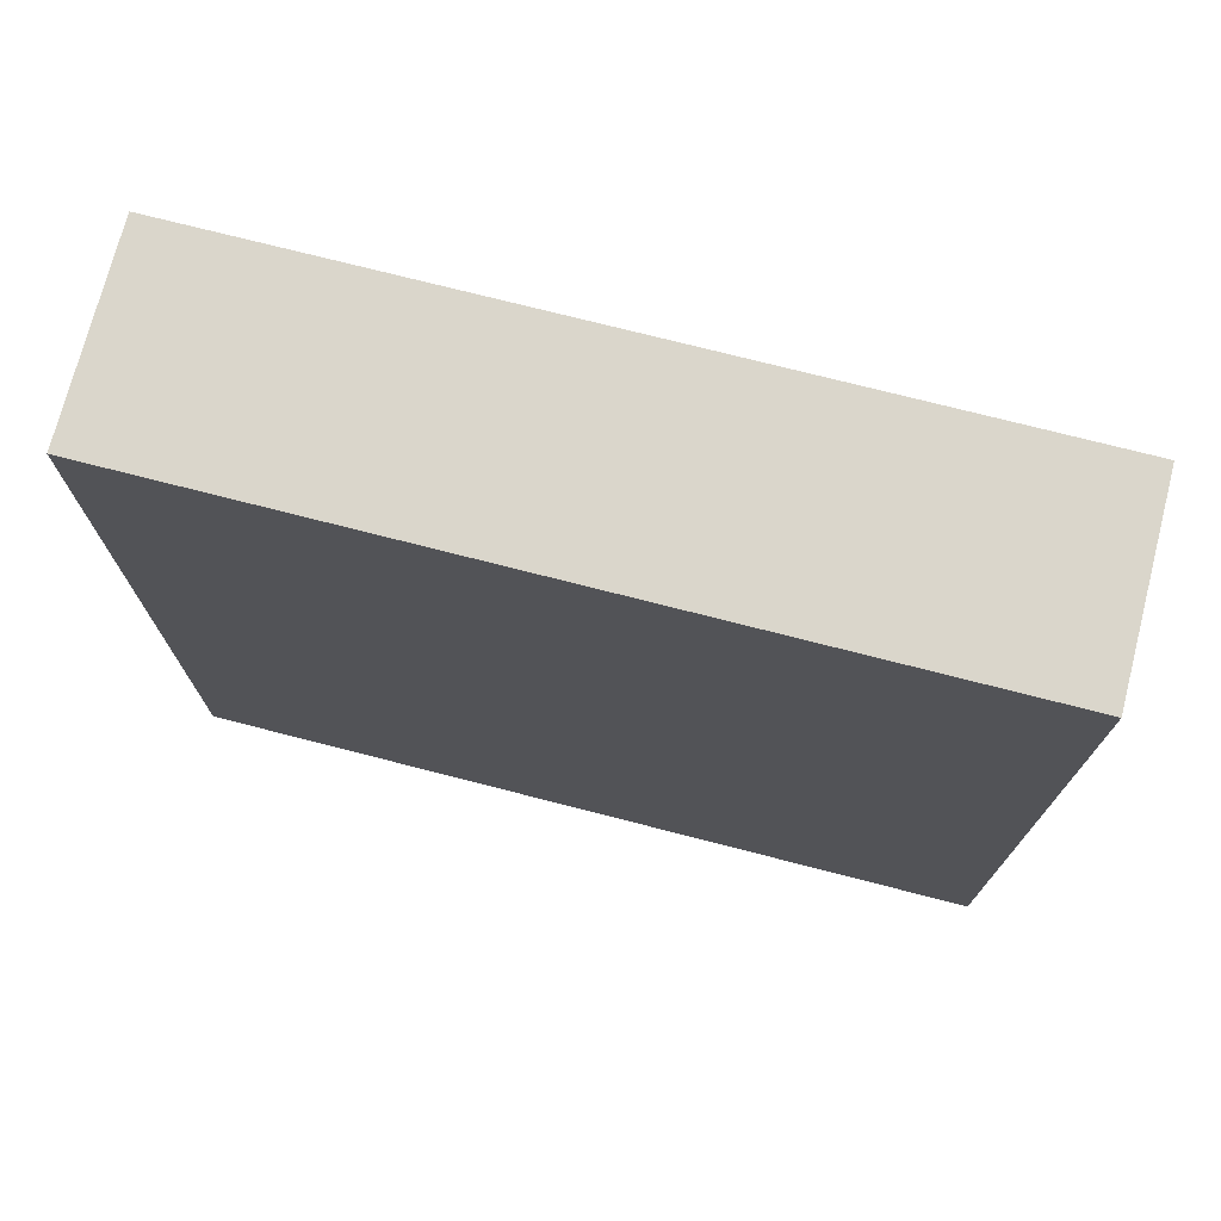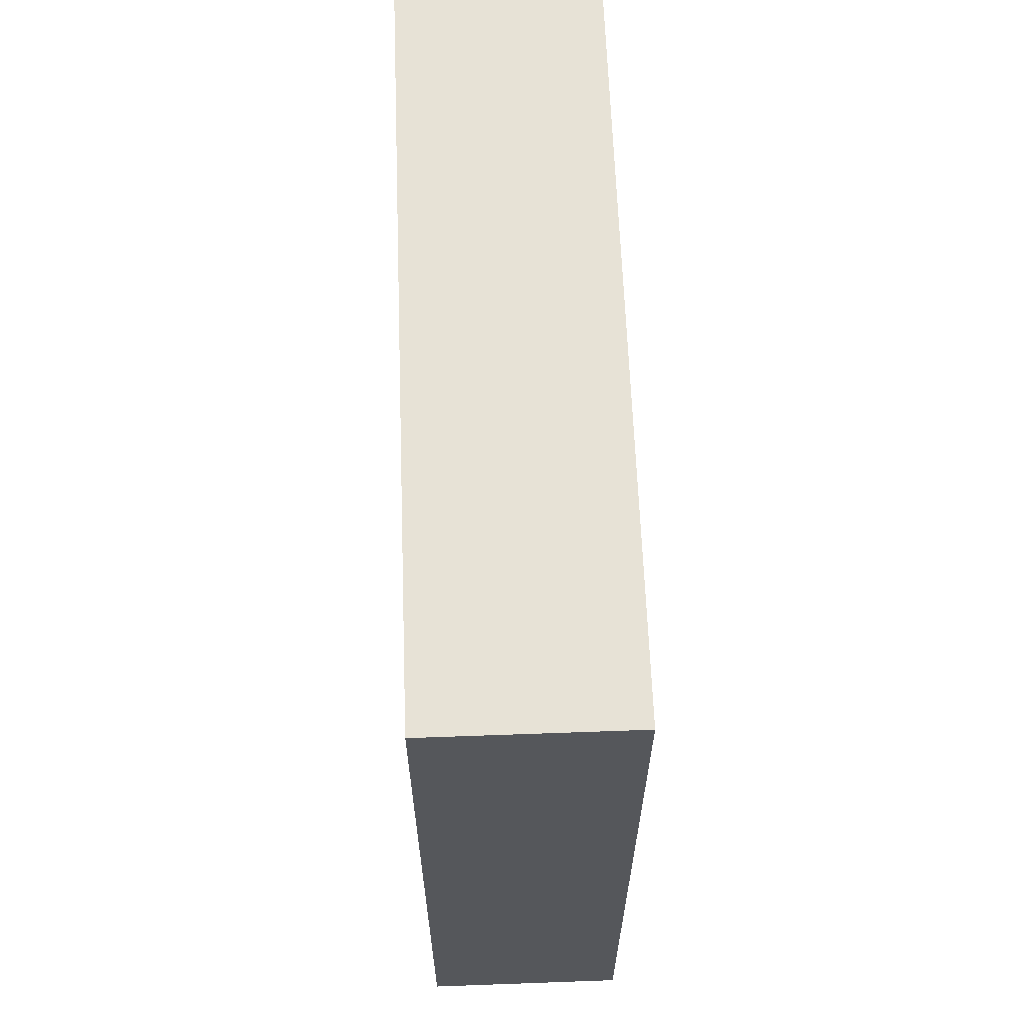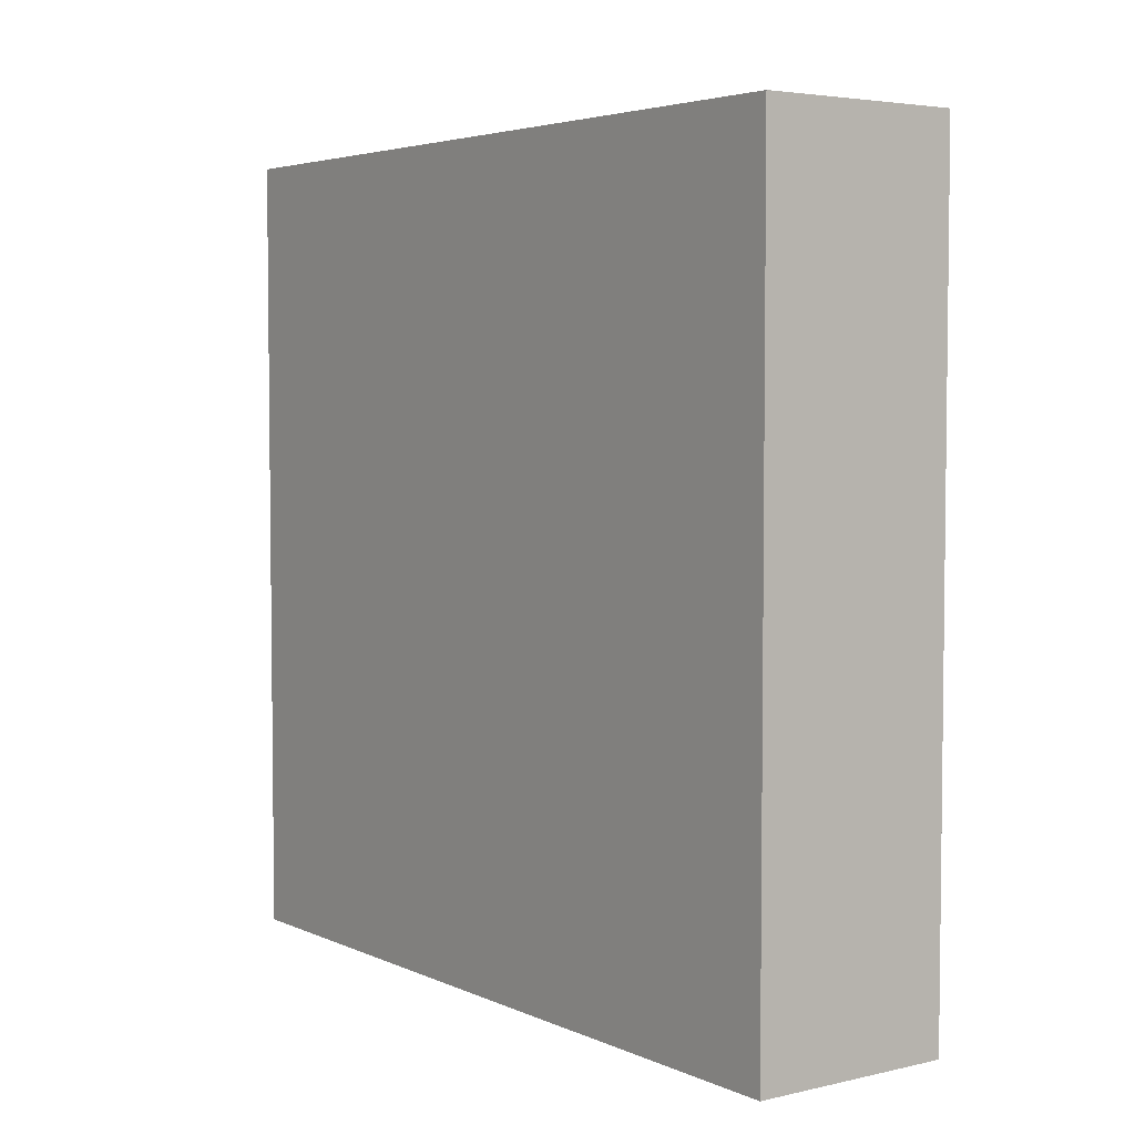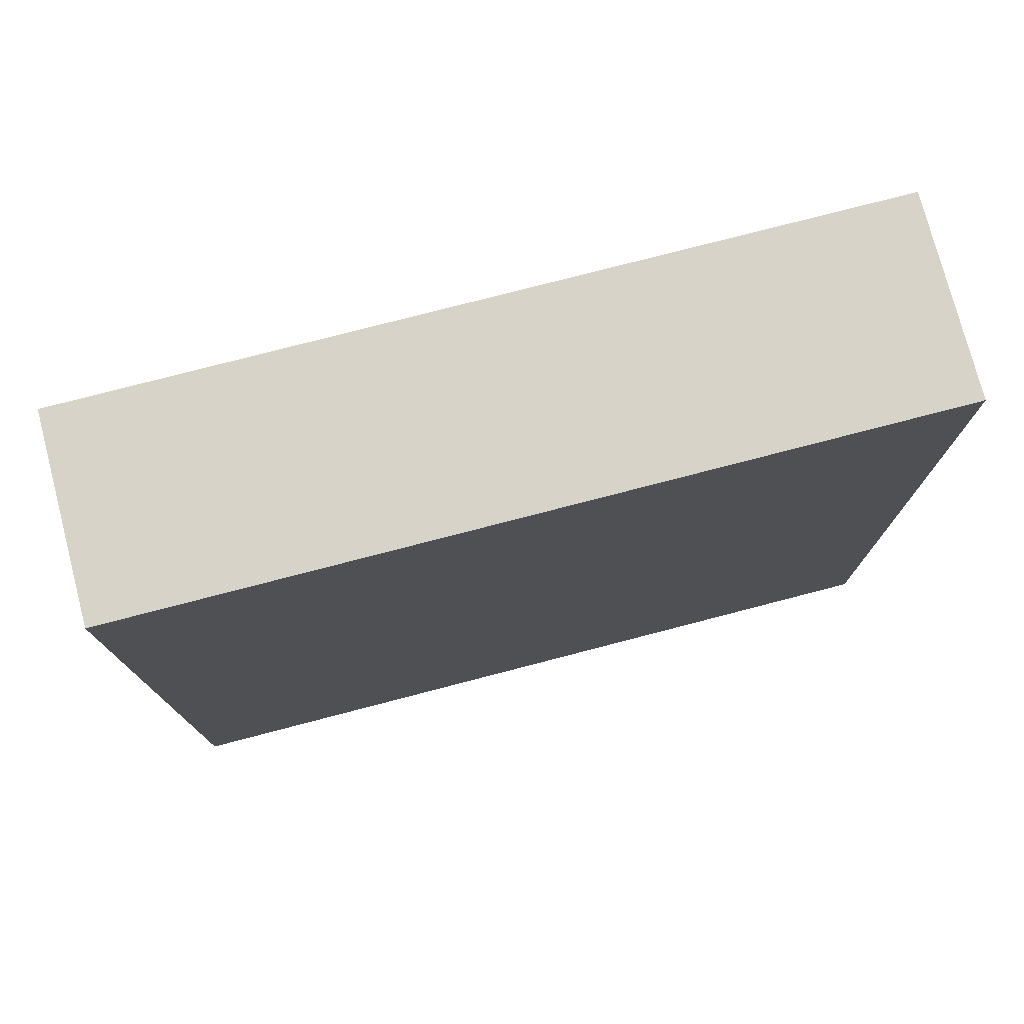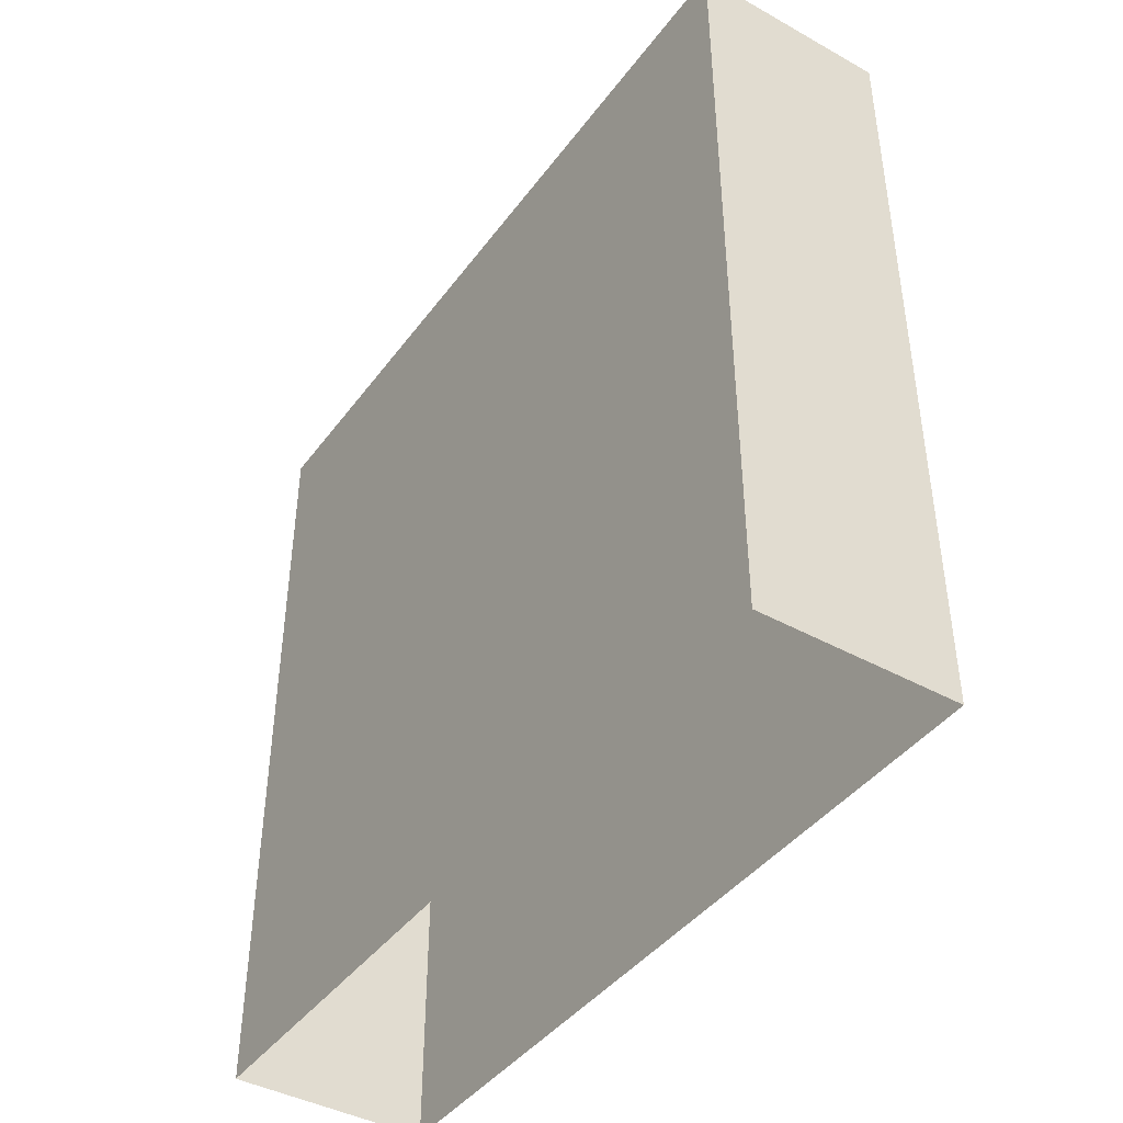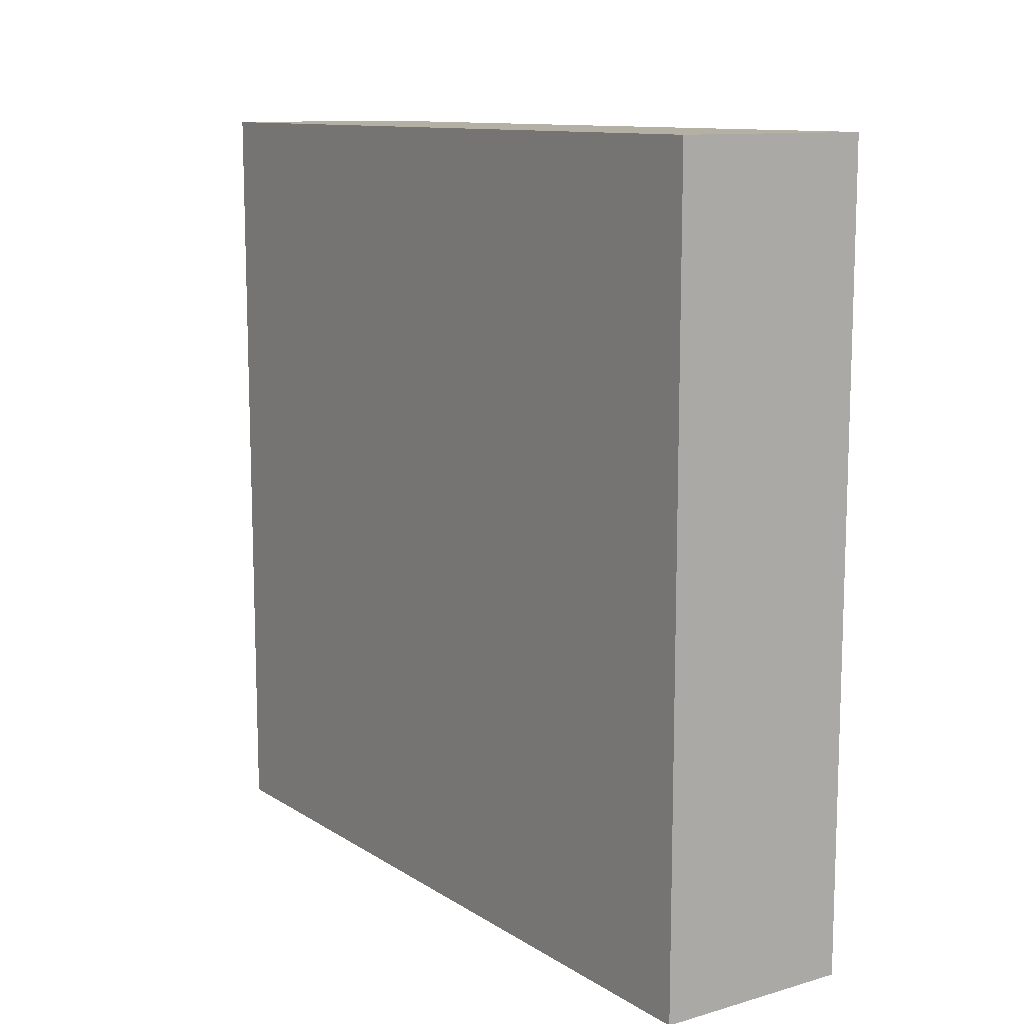
<metadata>
{"format":"obj","ext":"obj","renderer":"f3d","projection":"perspective","resolution":1024,"background":"white","views":[{"elev":73.7,"azim":-75.6,"up":"+Z"},{"elev":63.3,"azim":-2.1,"up":"+Y"},{"elev":4.3,"azim":144.0,"up":"+Z"},{"elev":76.5,"azim":-104.6,"up":"+Y"},{"elev":-42.3,"azim":-33.5,"up":"+Y"},{"elev":11.4,"azim":-34.4,"up":"+Y"}]}
</metadata>
<code>
o door_top_top
v -0.25 1 -0.5
v -0.25 0 -0.5
v -0.25 1 0.5
v -0.25 0 0.5
v -0.5 1 -0.5
v -0.5 0 -0.5
v -0.5 1 0.5
v -0.5 0 0.5
f 3 8 4
f 7 6 8
f 1 4 2
f 5 2 6
f 1 7 3
f 3 7 8
f 7 5 6
f 1 3 4
f 5 1 2
f 1 5 7

</code>
